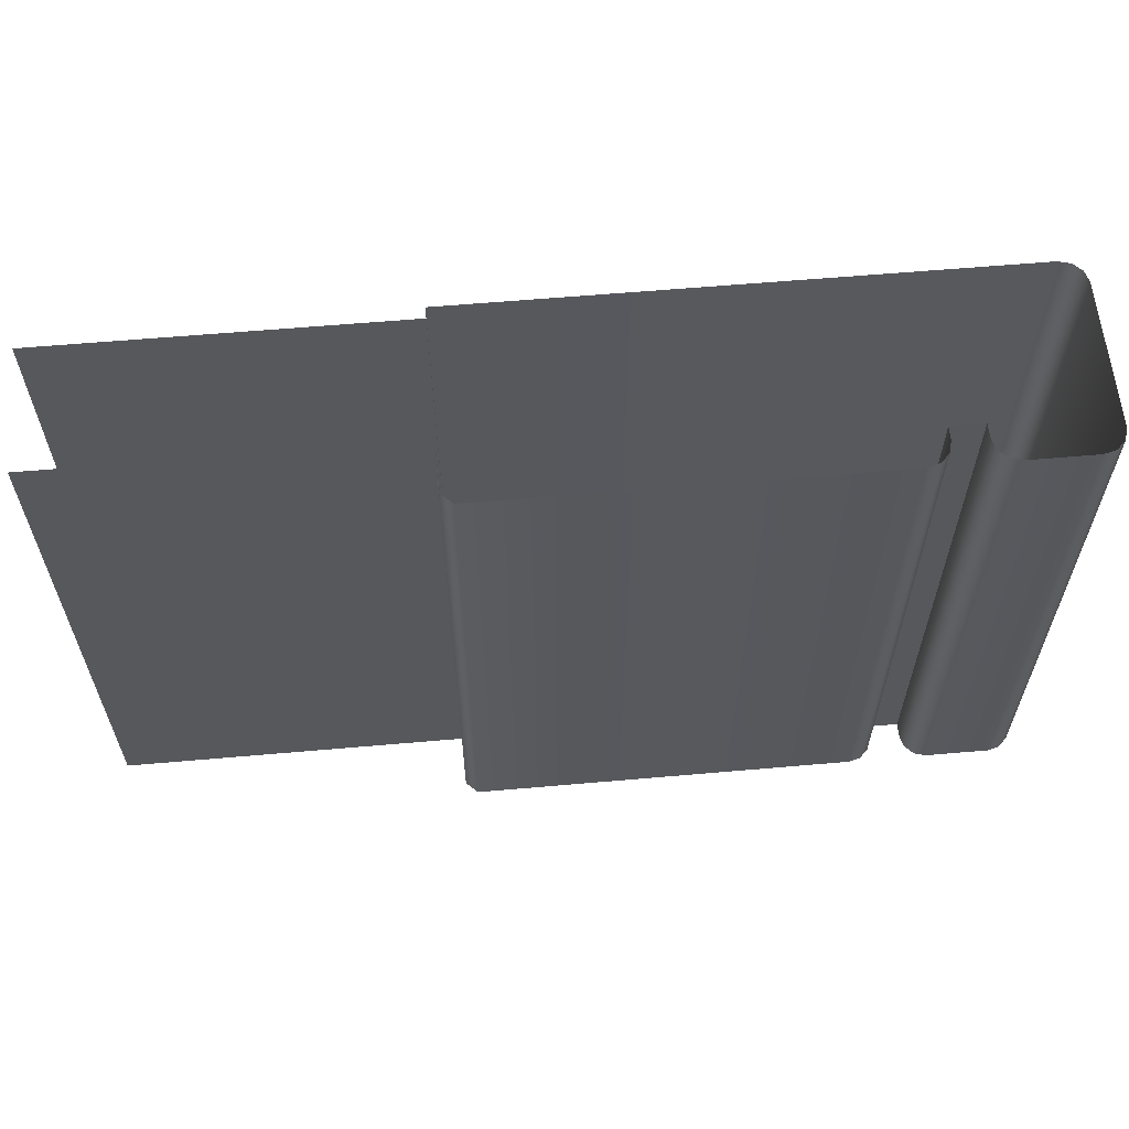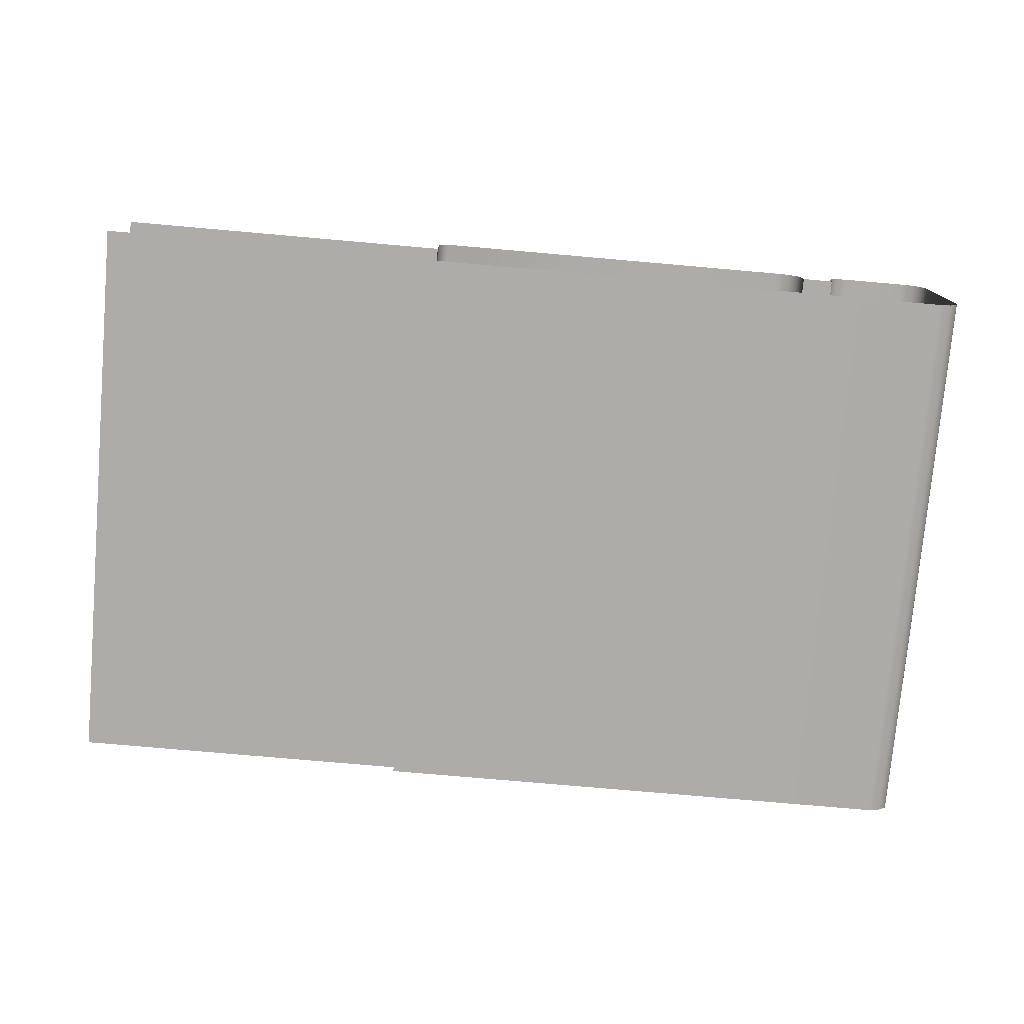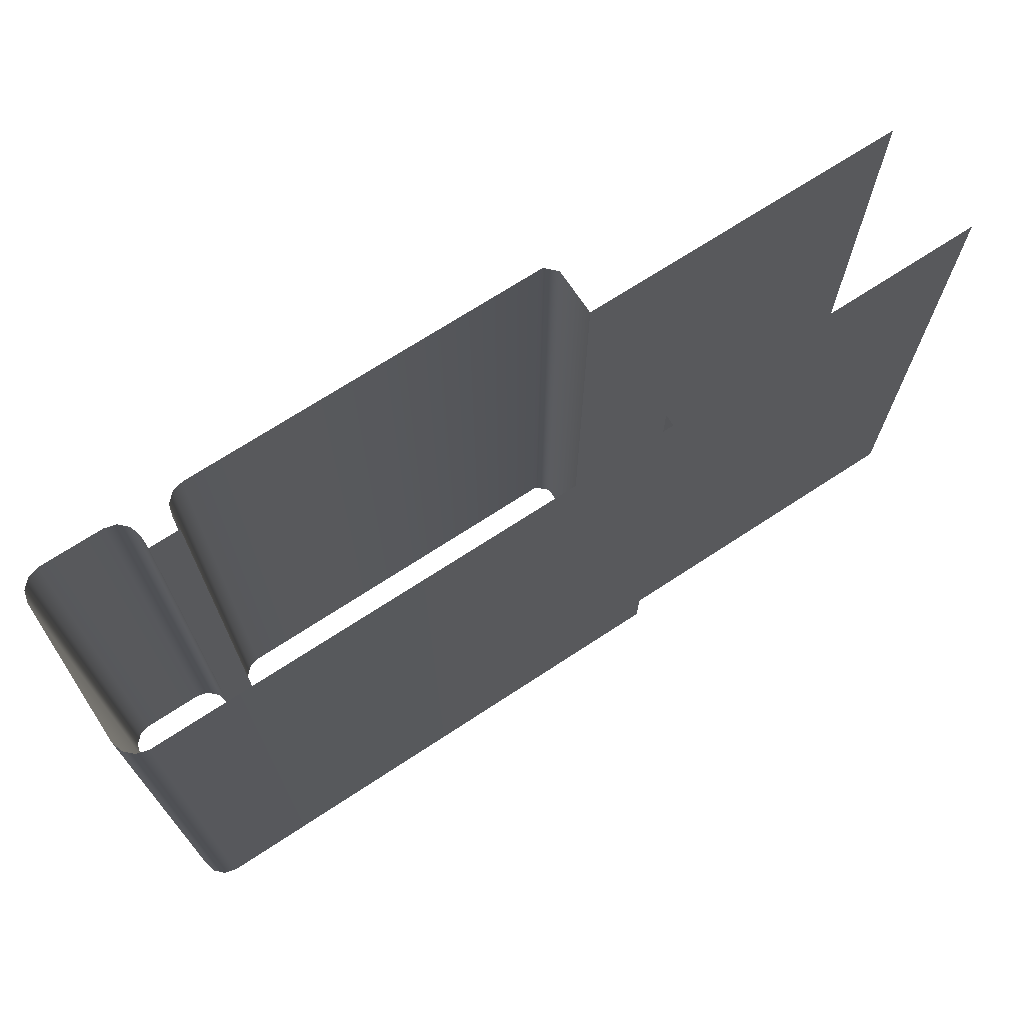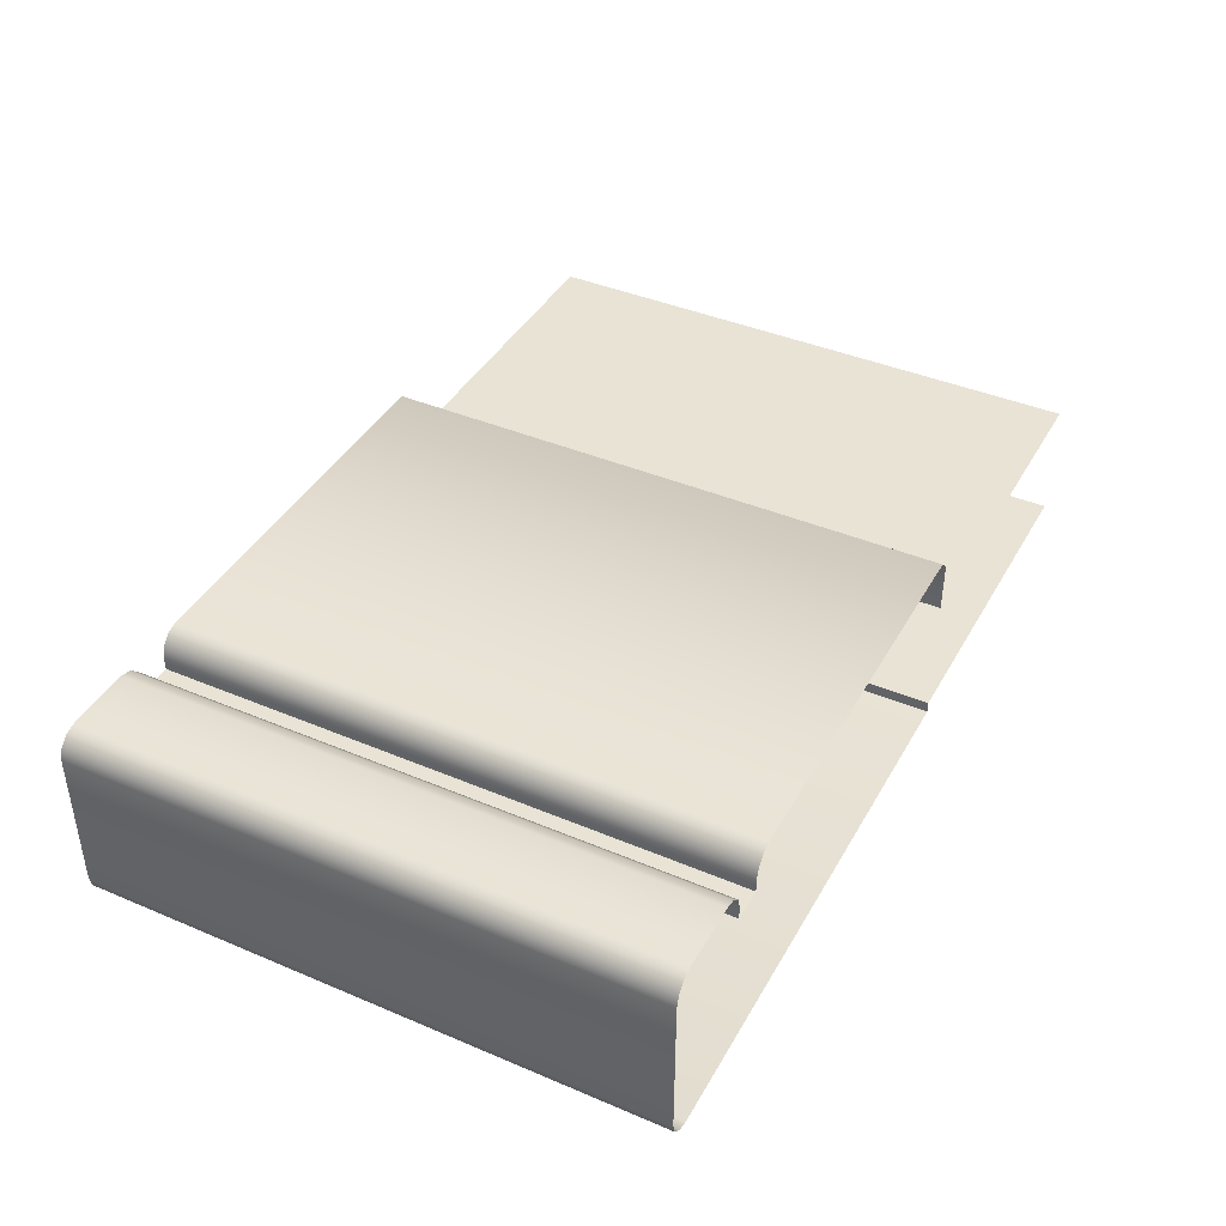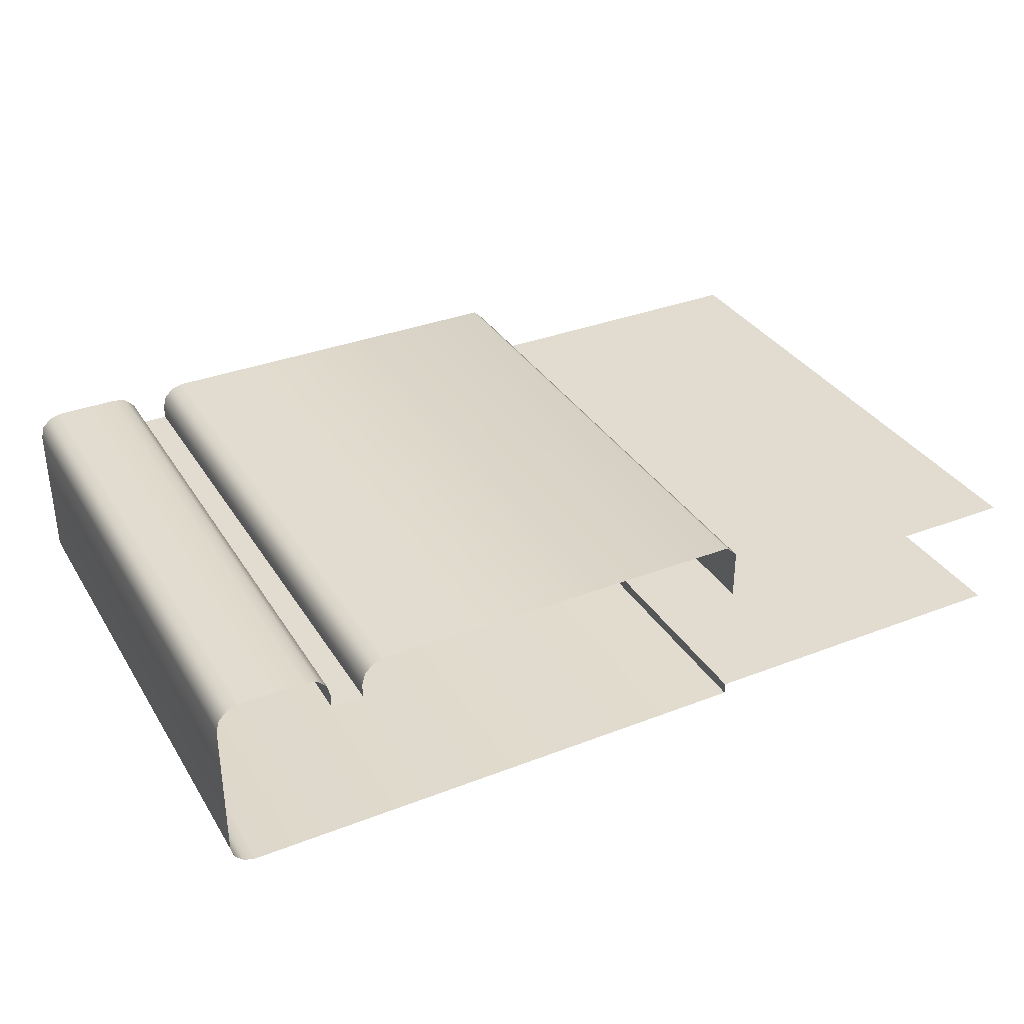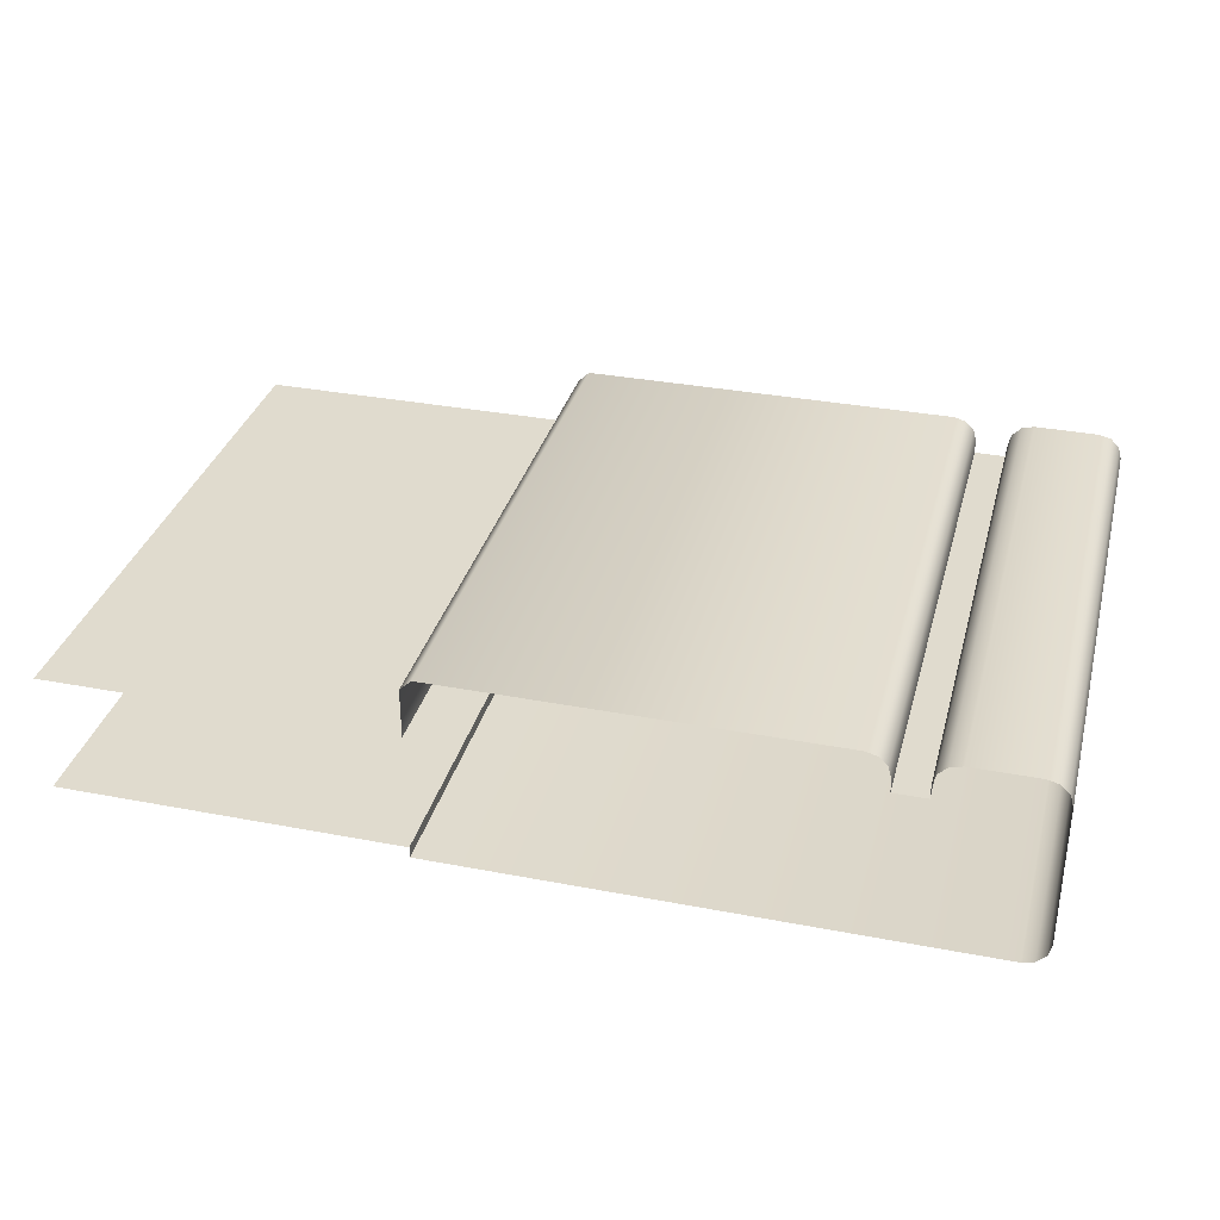
<metadata>
{"format":"obj","ext":"obj","renderer":"f3d","projection":"perspective","resolution":1024,"background":"white","views":[{"elev":60.7,"azim":-5.1,"up":"+Y"},{"elev":-76.7,"azim":-5.0,"up":"+Z"},{"elev":70.1,"azim":146.7,"up":"+Y"},{"elev":41.1,"azim":117.2,"up":"+Z"},{"elev":34.2,"azim":152.4,"up":"+Z"},{"elev":33.7,"azim":14.6,"up":"+Z"}]}
</metadata>
<code>
o DF_12_CR2/DF_12_CR/mesh33/mesh33-geometry#mesh33-geometry
v -0.3596 0.3294 0.2636
v -0.36 0.3925 0.265
v -0.36 0.3294 0.265
v -0.3596 0.3925 0.2636
v -0.361 0.3925 0.2659
v -0.3596 0.3294 0.2622
v -0.361 0.3294 0.2659
v -0.3596 0.3925 0.2622
v -0.3623 0.3294 0.2663
v -0.3561 0.3925 0.2622
v -0.3623 0.3925 0.2663
v -0.3561 0.3294 0.2622
v -0.4044 0.3294 0.2663
v -0.3561 0.3294 0.2636
v -0.4044 0.3925 0.2663
v -0.3561 0.3925 0.2636
v -0.4056 0.3925 0.2651
v -0.3557 0.3294 0.265
v -0.4056 0.3294 0.2651
v -0.3557 0.3925 0.265
v -0.4056 0.3925 0.2595
v -0.3548 0.3294 0.2659
v -0.4056 0.3294 0.2595
v -0.3548 0.3925 0.2659
v -0.4436 0.3294 0.2595
v -0.3534 0.3925 0.2663
v -0.4436 0.3925 0.2595
v -0.3534 0.3294 0.2663
v -0.3464 0.3925 0.2663
v -0.3464 0.3294 0.2663
v -0.345 0.3925 0.2659
v -0.345 0.3294 0.2659
v -0.3441 0.3294 0.265
v -0.3441 0.3925 0.265
v -0.3437 0.3294 0.2636
v -0.3437 0.3925 0.2636
v -0.3437 0.3294 0.2476
v -0.3437 0.3925 0.2476
v -0.3441 0.3294 0.2462
v -0.3441 0.3925 0.2462
v -0.345 0.3925 0.2453
v -0.345 0.3294 0.2453
v -0.3464 0.3925 0.2449
v -0.3464 0.3294 0.2449
v -0.4056 0.3925 0.2449
v -0.4056 0.3294 0.2449
v -0.4056 0.3294 0.2462
v -0.4056 0.3925 0.2462
v -0.4436 0.3925 0.2462
v -0.4436 0.3294 0.2462
f 1 2 3
f 2 1 4
f 5 3 2
f 6 4 1
f 3 5 7
f 4 6 8
f 5 9 7
f 6 10 8
f 9 5 11
f 10 6 12
f 11 13 9
f 14 10 12
f 13 11 15
f 10 14 16
f 17 13 15
f 18 16 14
f 13 17 19
f 16 18 20
f 21 19 17
f 22 20 18
f 19 21 23
f 20 22 24
f 21 25 23
f 22 26 24
f 25 21 27
f 26 22 28
f 28 29 26
f 29 28 30
f 30 31 29
f 31 30 32
f 33 31 32
f 31 33 34
f 35 34 33
f 34 35 36
f 37 36 35
f 36 37 38
f 39 38 37
f 38 39 40
f 39 41 40
f 41 39 42
f 42 43 41
f 43 42 44
f 44 45 43
f 45 44 46
f 47 45 46
f 45 47 48
f 47 49 48
f 49 47 50
f 3 2 1
f 4 1 2
f 2 3 5
f 1 4 6
f 7 5 3
f 8 6 4
f 7 9 5
f 8 10 6
f 11 5 9
f 12 6 10
f 9 13 11
f 12 10 14
f 15 11 13
f 16 14 10
f 15 13 17
f 14 16 18
f 19 17 13
f 20 18 16
f 17 19 21
f 18 20 22
f 23 21 19
f 24 22 20
f 23 25 21
f 24 26 22
f 27 21 25
f 28 22 26
f 26 29 28
f 30 28 29
f 29 31 30
f 32 30 31
f 32 31 33
f 34 33 31
f 33 34 35
f 36 35 34
f 35 36 37
f 38 37 36
f 37 38 39
f 40 39 38
f 40 41 39
f 42 39 41
f 41 43 42
f 44 42 43
f 43 45 44
f 46 44 45
f 46 45 47
f 48 47 45
f 48 49 47
f 50 47 49

</code>
